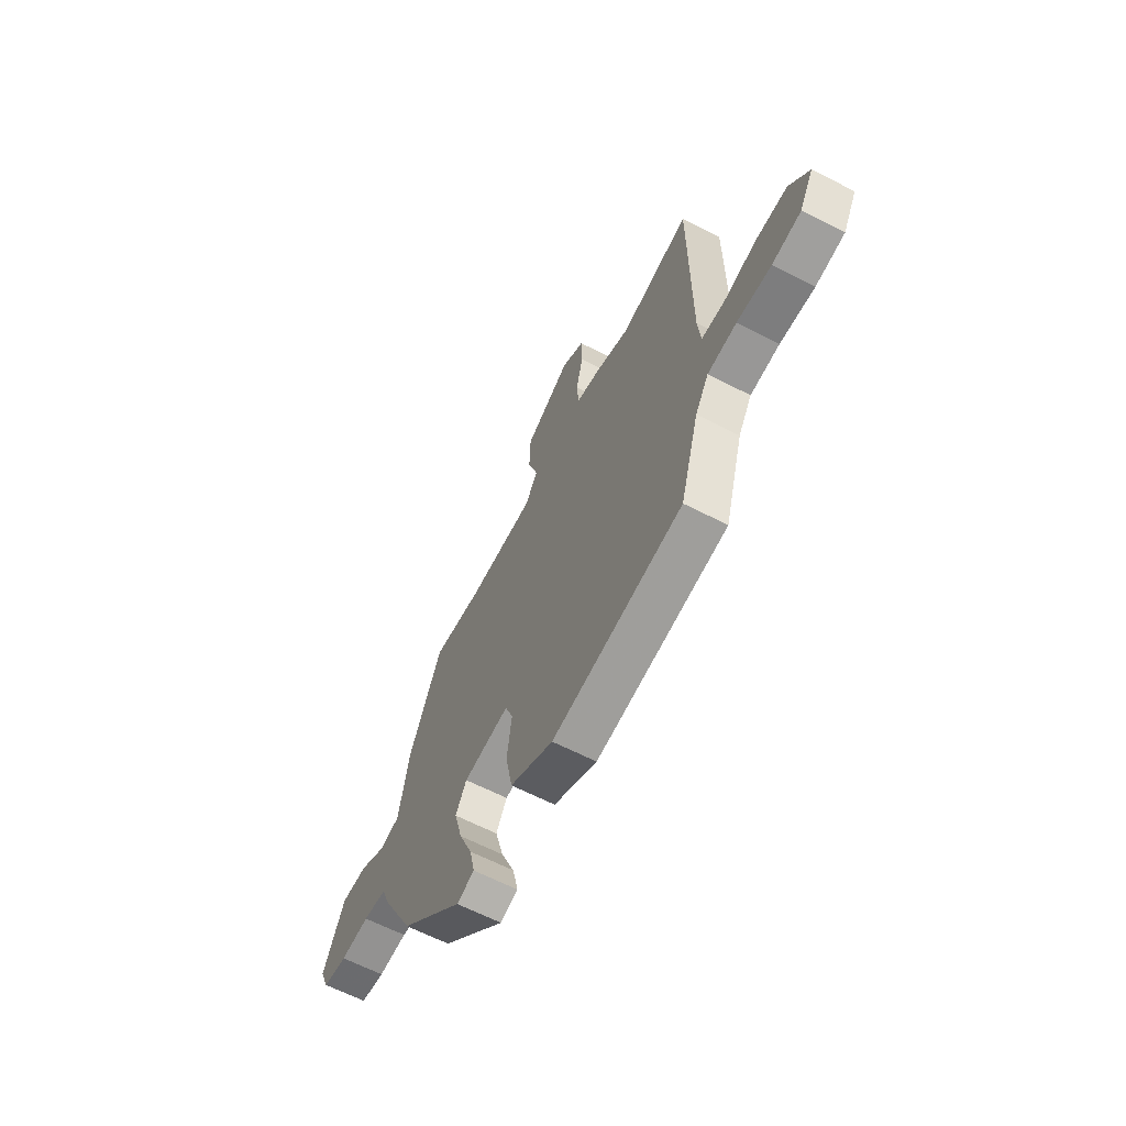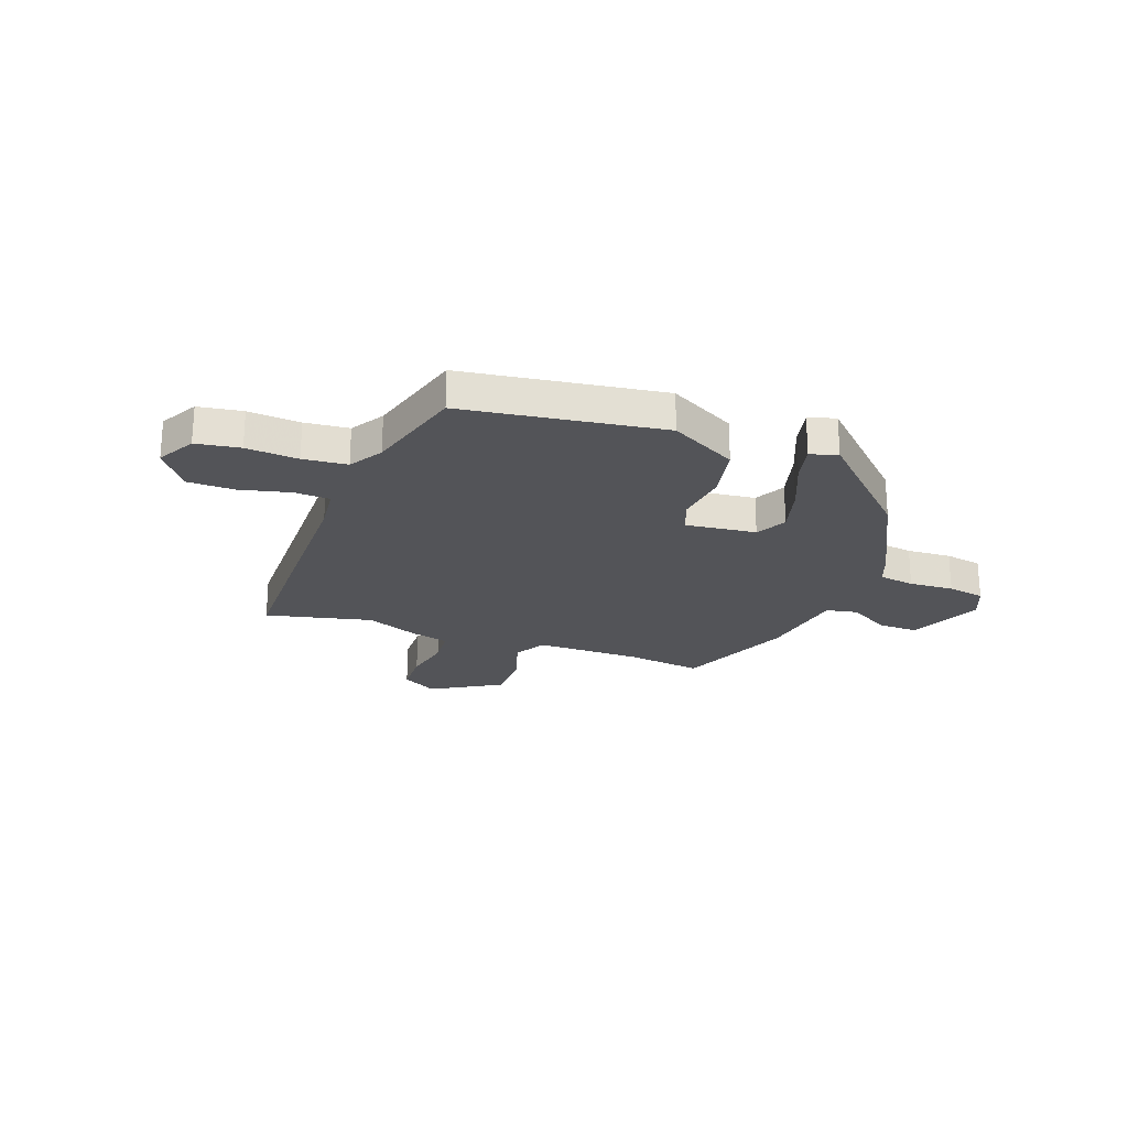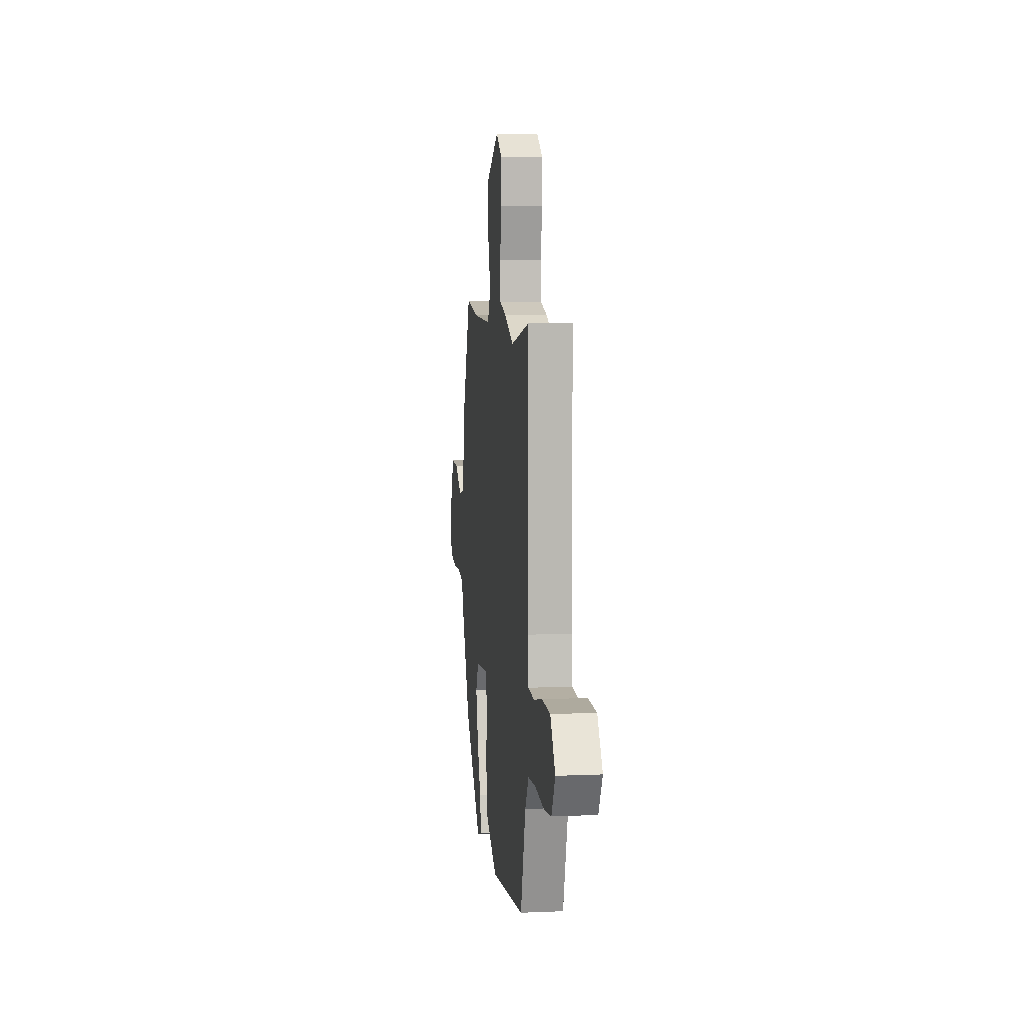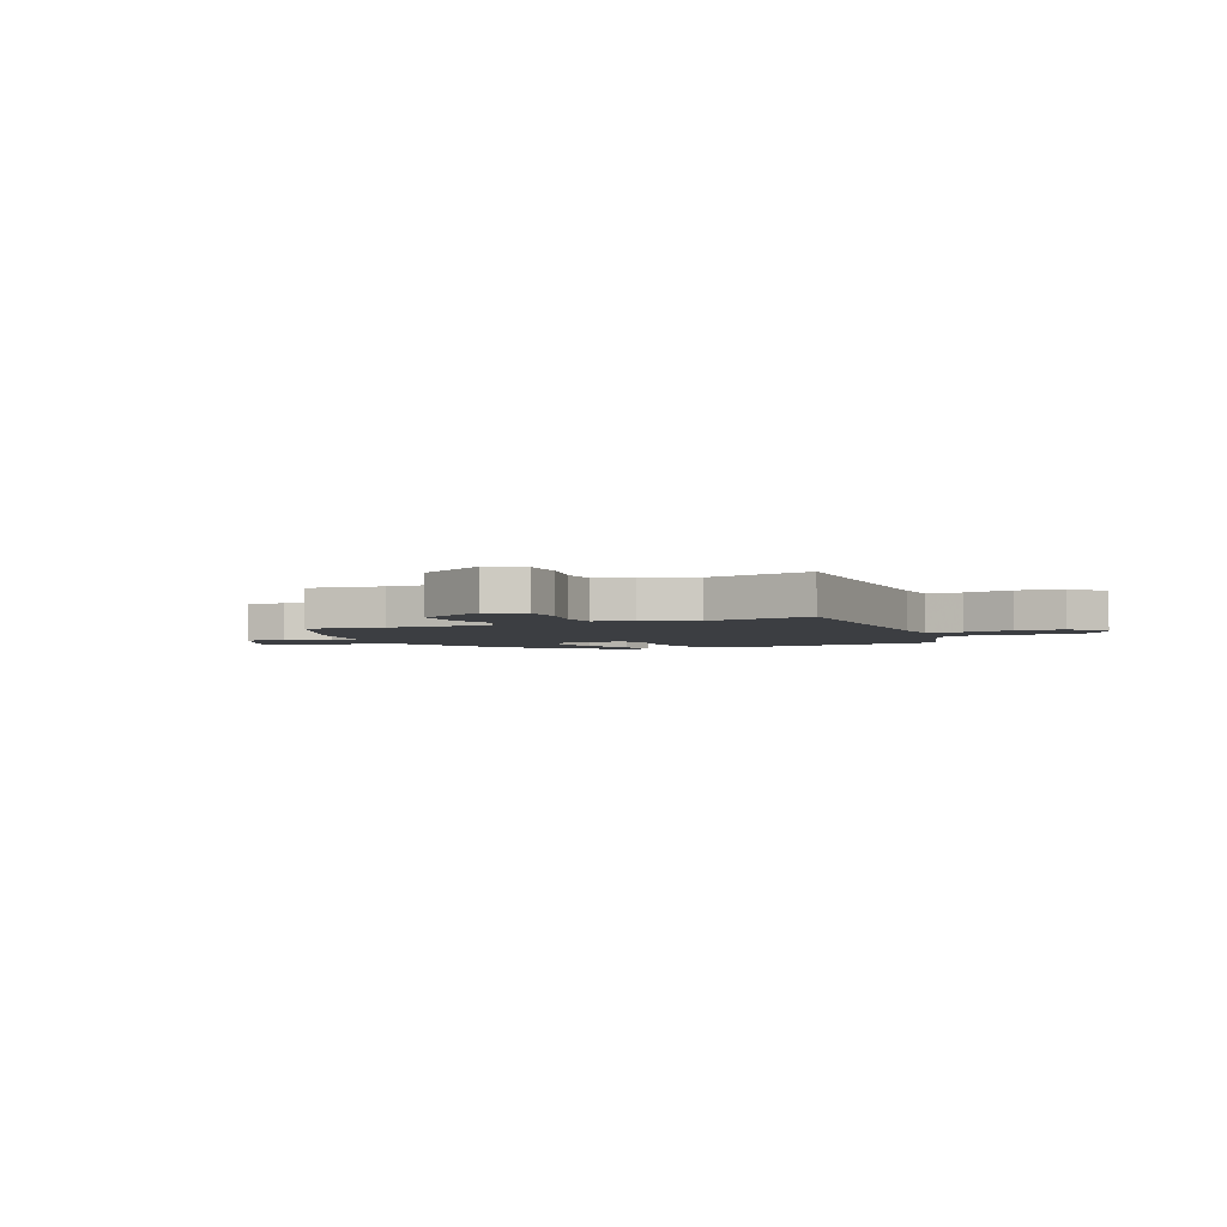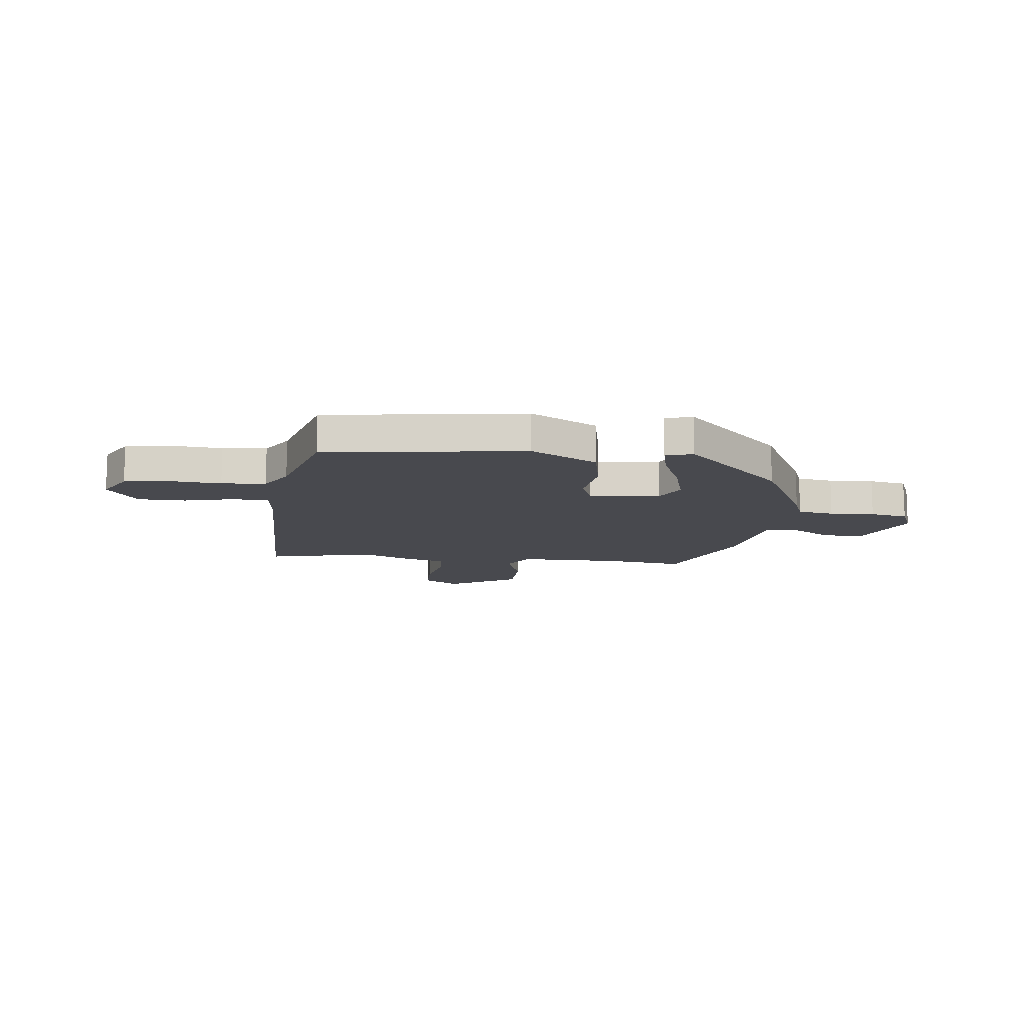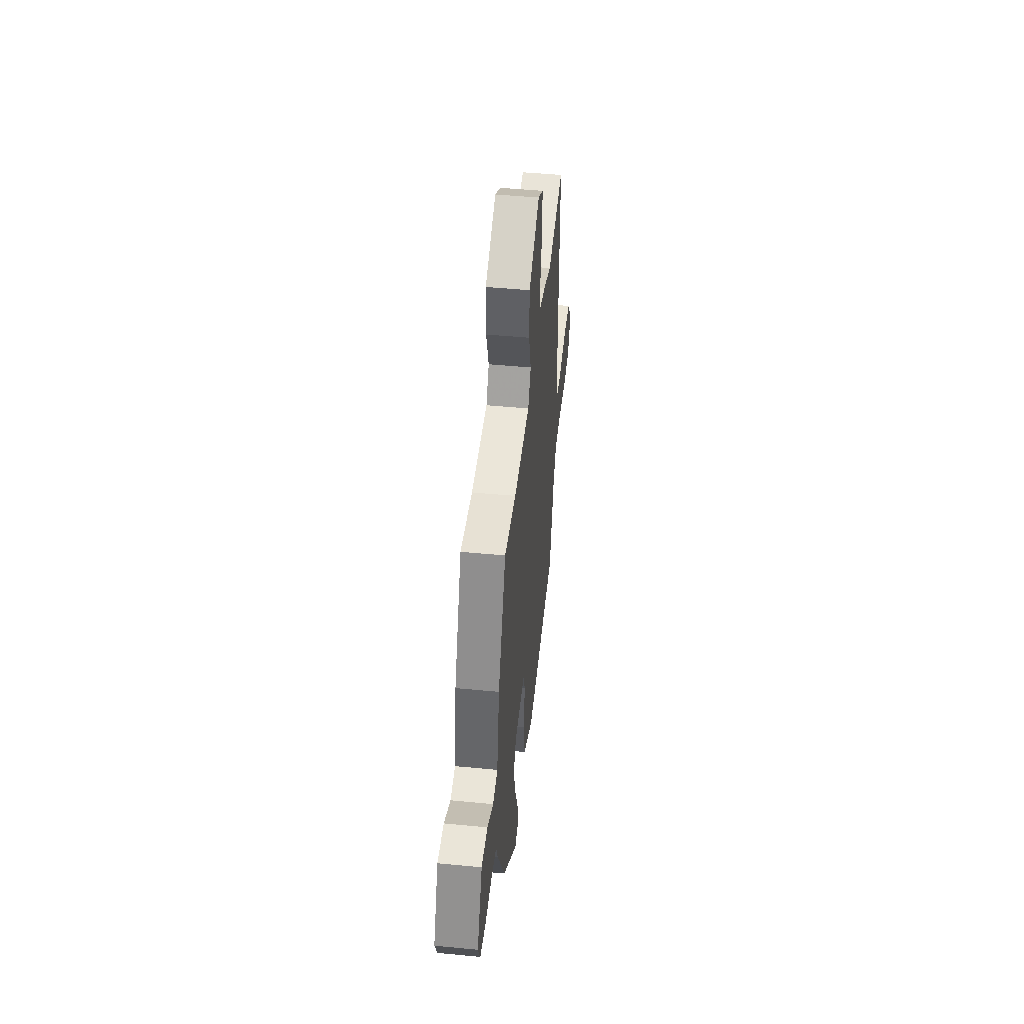
<metadata>
{"format":"obj","ext":"obj","renderer":"f3d","projection":"perspective","resolution":1024,"background":"white","views":[{"elev":-63.9,"azim":62.6,"up":"+Z"},{"elev":-23.6,"azim":160.6,"up":"+Y"},{"elev":7.9,"azim":83.2,"up":"+Z"},{"elev":-3.2,"azim":23.8,"up":"+Y"},{"elev":-12.6,"azim":174.0,"up":"+Y"},{"elev":47.4,"azim":-83.8,"up":"+Z"}]}
</metadata>
<code>
v -0.42 0.07 0.494
v -0.273 0.07 0.473
v -0.071 0.07 0.471
v -0.035 0.07 0.531
v -0.065 0.07 0.626
v -0.062 0.07 0.726
v 0.074 0.07 0.803
v 0.141 0.07 0.762
v 0.142 0.07 0.68
v 0.122 0.07 0.588
v 0.127 0.07 0.517
v 0.2 0.07 0.498
v 0.3 0.07 0.456
v 0.506 0.07 0.501
v 0.505 0.07 0.009
v 0.513 0.07 -0.075
v 0.582 0.07 -0.079
v 0.678 0.07 -0.057
v 0.77 0.07 -0.059
v 0.826 0.07 -0.138
v 0.785 0.07 -0.21
v 0.7 0.07 -0.222
v 0.6 0.07 -0.213
v 0.515 0.07 -0.22
v 0.475 0.07 -0.283
v 0.419 0.07 -0.474
v 0.035 0.07 -0.524
v -0.093 0.07 -0.453
v -0.113 0.07 -0.347
v -0.099 0.07 -0.244
v -0.122 0.07 -0.181
v -0.258 0.07 -0.195
v -0.29 0.07 -0.253
v -0.265 0.07 -0.347
v -0.225 0.07 -0.445
v -0.209 0.07 -0.517
v -0.261 0.07 -0.533
v -0.45 0.07 -0.343
v -0.549 0.07 -0.144
v -0.571 0.07 -0.085
v -0.64 0.07 -0.074
v -0.726 0.07 -0.078
v -0.798 0.07 -0.064
v -0.825 0.07 0.001
v -0.762 0.07 0.141
v -0.684 0.07 0.138
v -0.606 0.07 0.092
v -0.545 0.07 0.103
v -0.515 0.07 0.272
v -0.42 0 0.494
v -0.273 0 0.473
v -0.071 0 0.471
v -0.035 0 0.531
v -0.065 0 0.626
v -0.062 0 0.726
v 0.074 0 0.803
v 0.141 0 0.762
v 0.142 0 0.68
v 0.122 0 0.588
v 0.127 0 0.517
v 0.2 0 0.498
v 0.3 0 0.456
v 0.506 0 0.501
v 0.505 0 0.009
v 0.513 0 -0.075
v 0.582 0 -0.079
v 0.678 0 -0.057
v 0.77 0 -0.059
v 0.826 0 -0.138
v 0.785 0 -0.21
v 0.7 0 -0.222
v 0.6 0 -0.213
v 0.515 0 -0.22
v 0.475 0 -0.283
v 0.419 0 -0.474
v 0.035 0 -0.524
v -0.093 0 -0.453
v -0.113 0 -0.347
v -0.099 0 -0.244
v -0.122 0 -0.181
v -0.258 0 -0.195
v -0.29 0 -0.253
v -0.265 0 -0.347
v -0.225 0 -0.445
v -0.209 0 -0.517
v -0.261 0 -0.533
v -0.45 0 -0.343
v -0.549 0 -0.144
v -0.571 0 -0.085
v -0.64 0 -0.074
v -0.726 0 -0.078
v -0.798 0 -0.064
v -0.825 0 0.001
v -0.762 0 0.141
v -0.684 0 0.138
v -0.606 0 0.092
v -0.545 0 0.103
v -0.515 0 0.272
f 48 49 1 2
f 44 45 46 47
f 44 47 48
f 41 42 43 44
f 40 41 44 48
f 34 35 36 37
f 33 34 37 38
f 32 33 38 39
f 27 28 29 30
f 25 26 27 30
f 24 25 30 31
f 23 24 31
f 20 21 22 23
f 20 23 31
f 17 18 19 20
f 16 17 20 31
f 15 16 31 32
f 13 14 15 32
f 11 12 13 32
f 7 8 9 10
f 4 5 6 7
f 4 7 10 11
f 40 48 2 3
f 39 40 3
f 32 39 3
f 3 4 11 32
f 51 50 98 97
f 96 95 94 93
f 97 96 93
f 93 92 91 90
f 97 93 90 89
f 86 85 84 83
f 87 86 83 82
f 88 87 82 81
f 79 78 77 76
f 79 76 75 74
f 80 79 74 73
f 80 73 72
f 72 71 70 69
f 80 72 69
f 69 68 67 66
f 80 69 66 65
f 81 80 65 64
f 81 64 63 62
f 81 62 61 60
f 59 58 57 56
f 56 55 54 53
f 60 59 56 53
f 52 51 97 89
f 52 89 88
f 52 88 81
f 81 60 53 52
f 1 50 51 2
f 2 51 52 3
f 3 52 53 4
f 4 53 54 5
f 5 54 55 6
f 6 55 56 7
f 7 56 57 8
f 8 57 58 9
f 9 58 59 10
f 10 59 60 11
f 11 60 61 12
f 12 61 62 13
f 13 62 63 14
f 14 63 64 15
f 15 64 65 16
f 16 65 66 17
f 17 66 67 18
f 18 67 68 19
f 19 68 69 20
f 20 69 70 21
f 21 70 71 22
f 22 71 72 23
f 23 72 73 24
f 24 73 74 25
f 25 74 75 26
f 26 75 76 27
f 27 76 77 28
f 28 77 78 29
f 29 78 79 30
f 30 79 80 31
f 31 80 81 32
f 32 81 82 33
f 33 82 83 34
f 34 83 84 35
f 35 84 85 36
f 36 85 86 37
f 37 86 87 38
f 38 87 88 39
f 39 88 89 40
f 40 89 90 41
f 41 90 91 42
f 42 91 92 43
f 43 92 93 44
f 44 93 94 45
f 45 94 95 46
f 46 95 96 47
f 47 96 97 48
f 48 97 98 49
f 49 98 50 1

</code>
